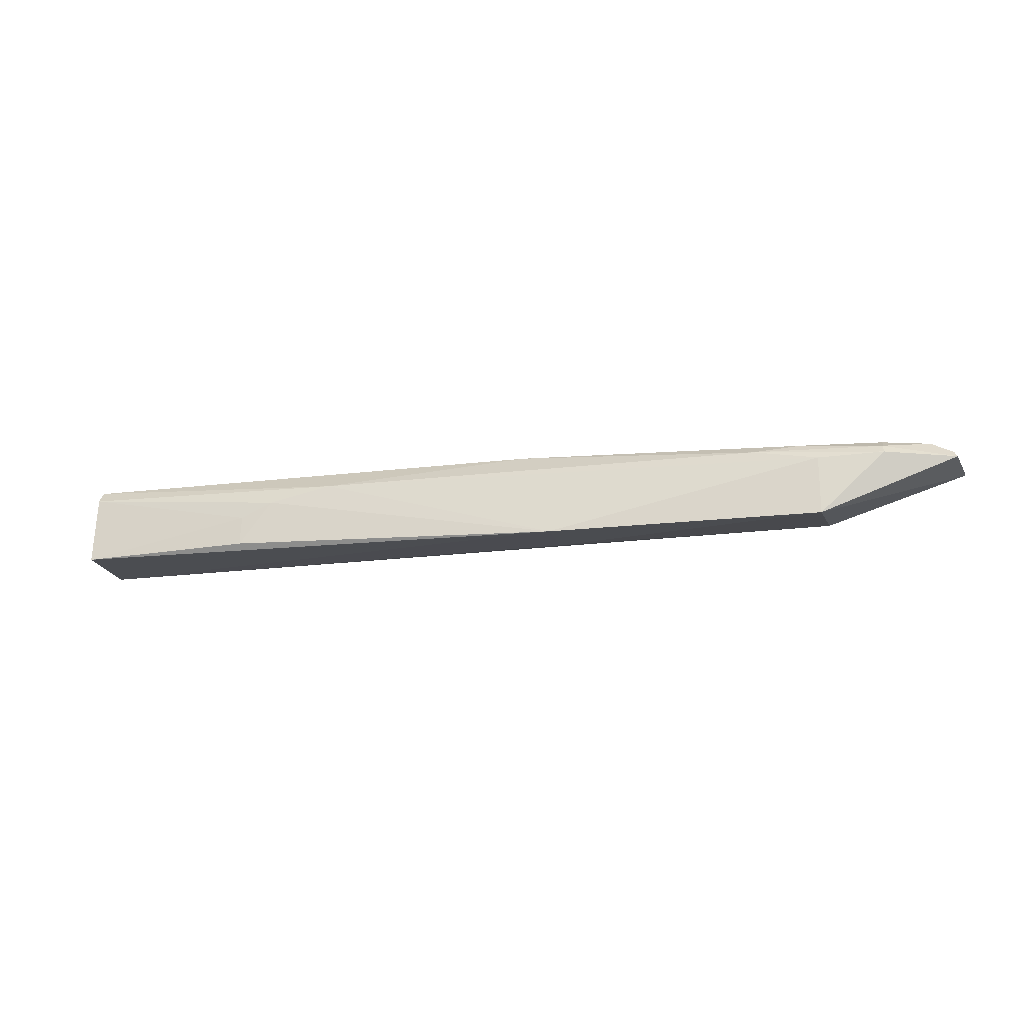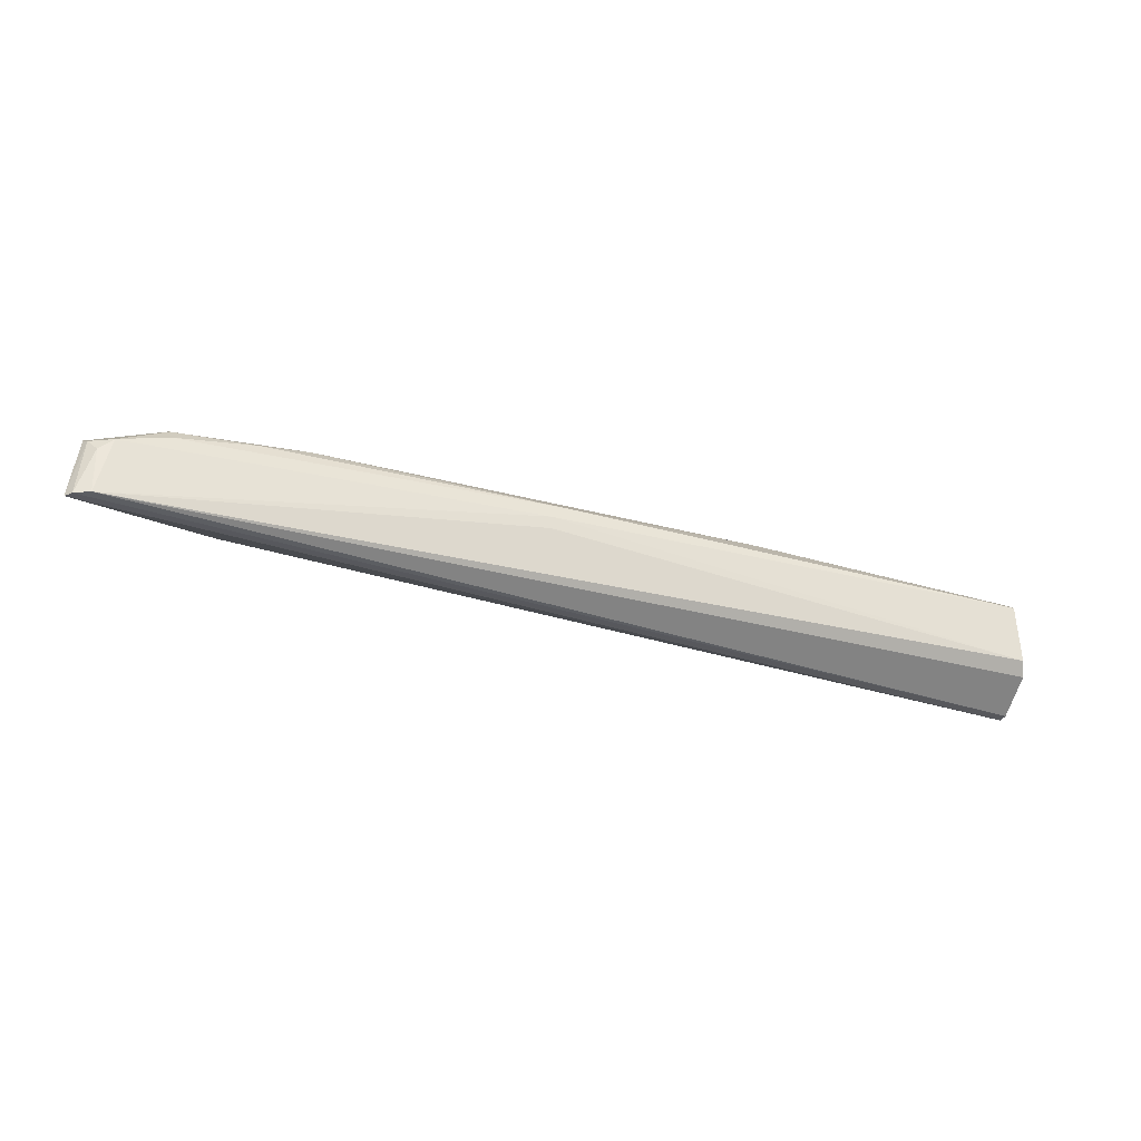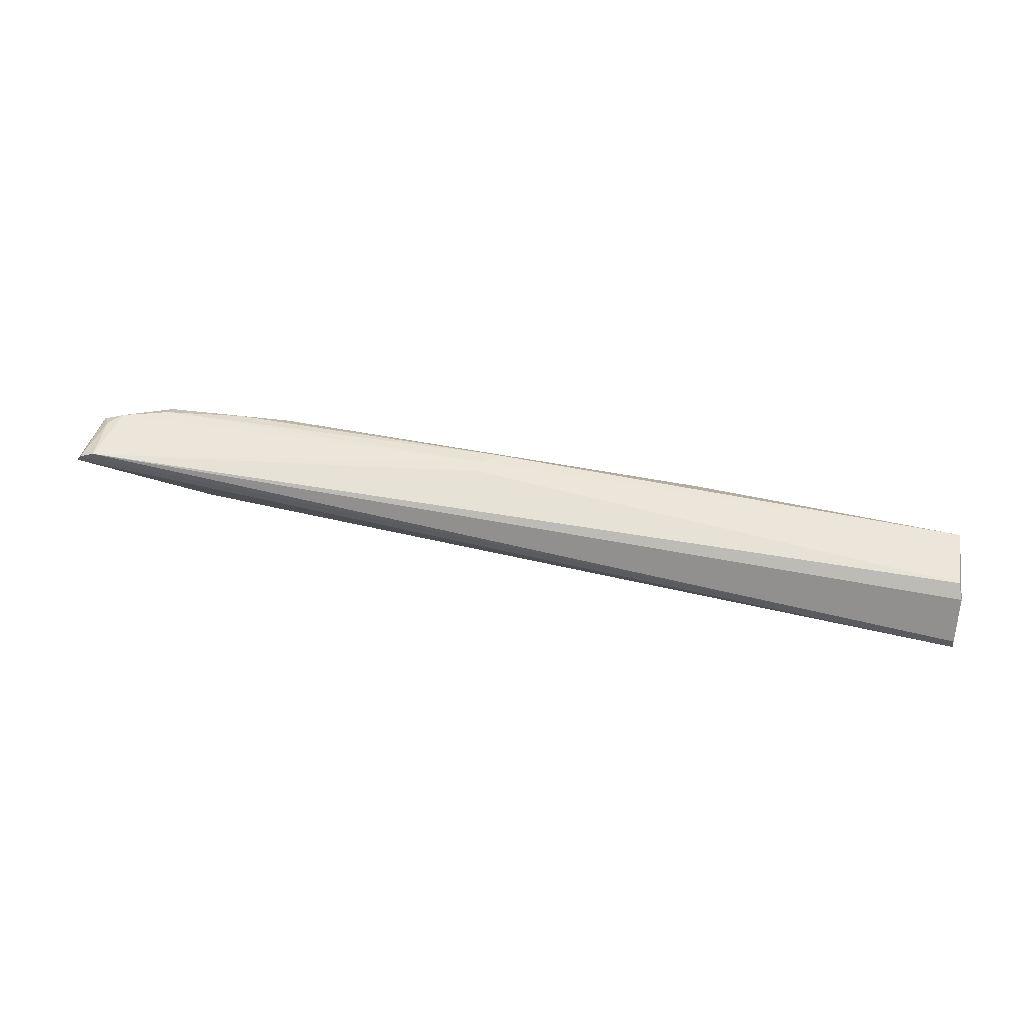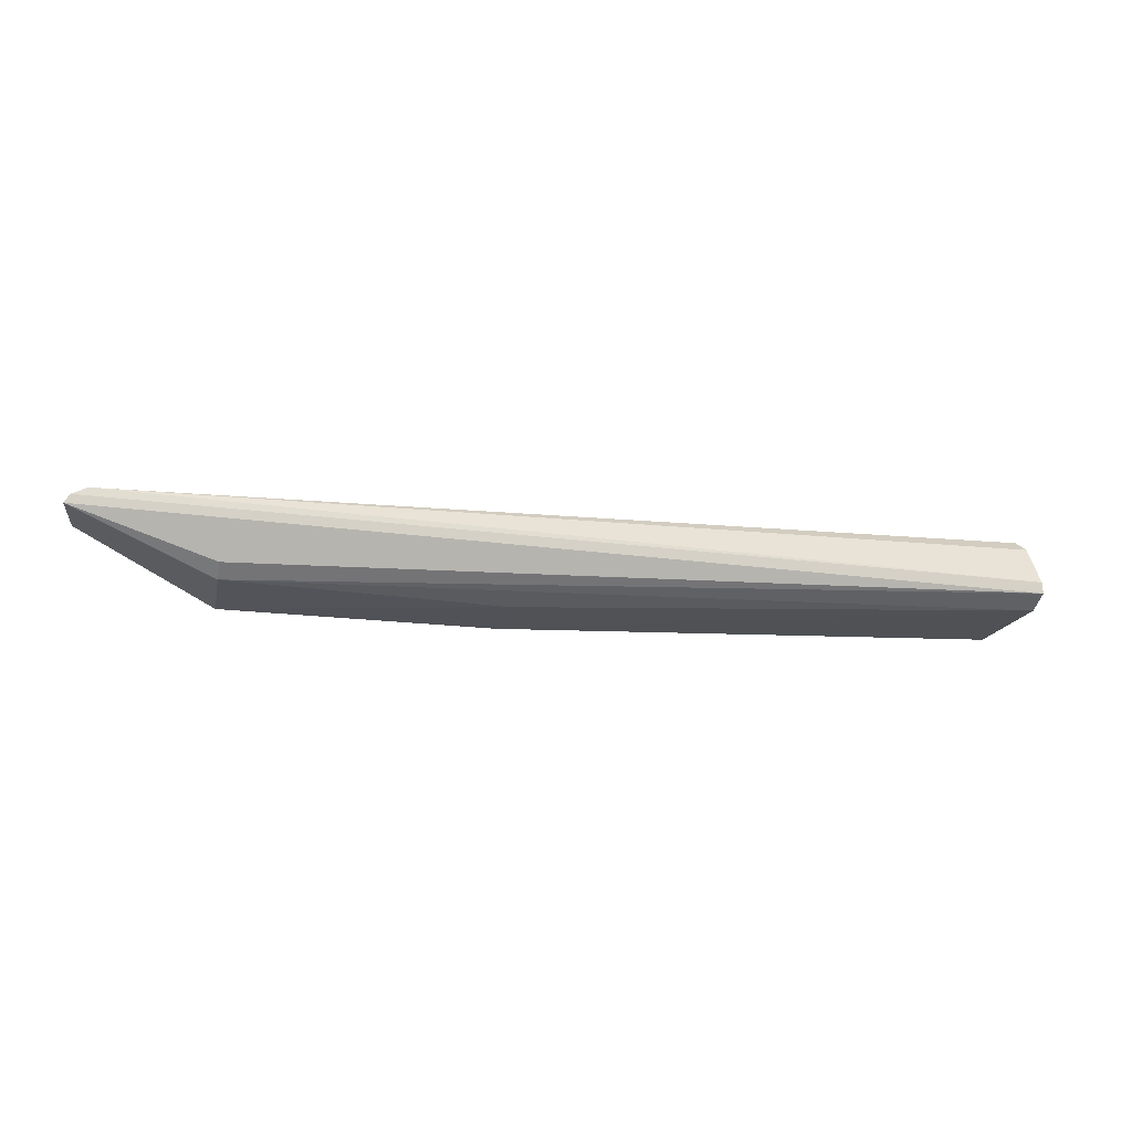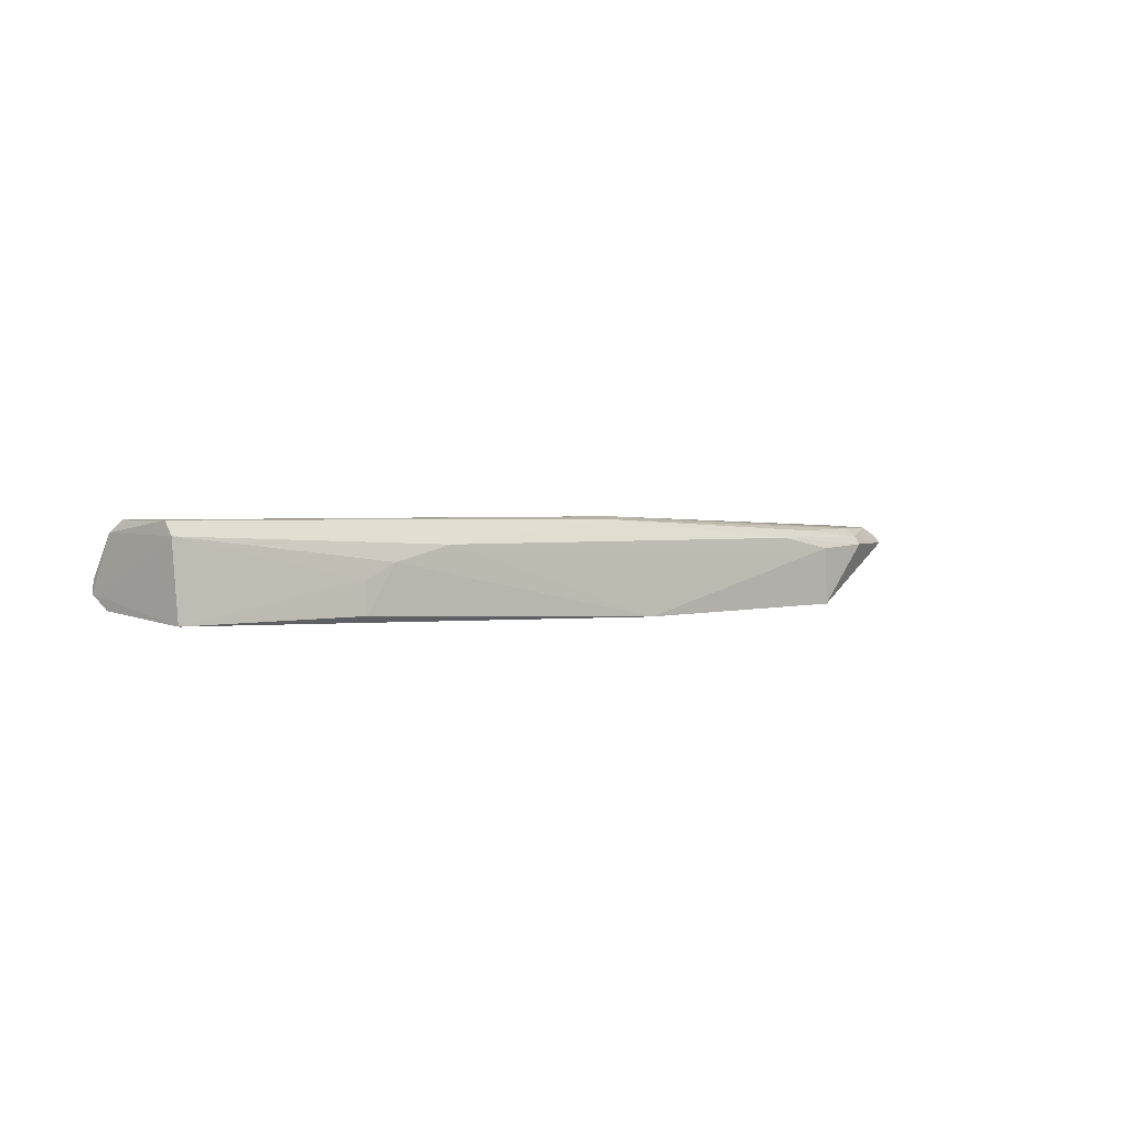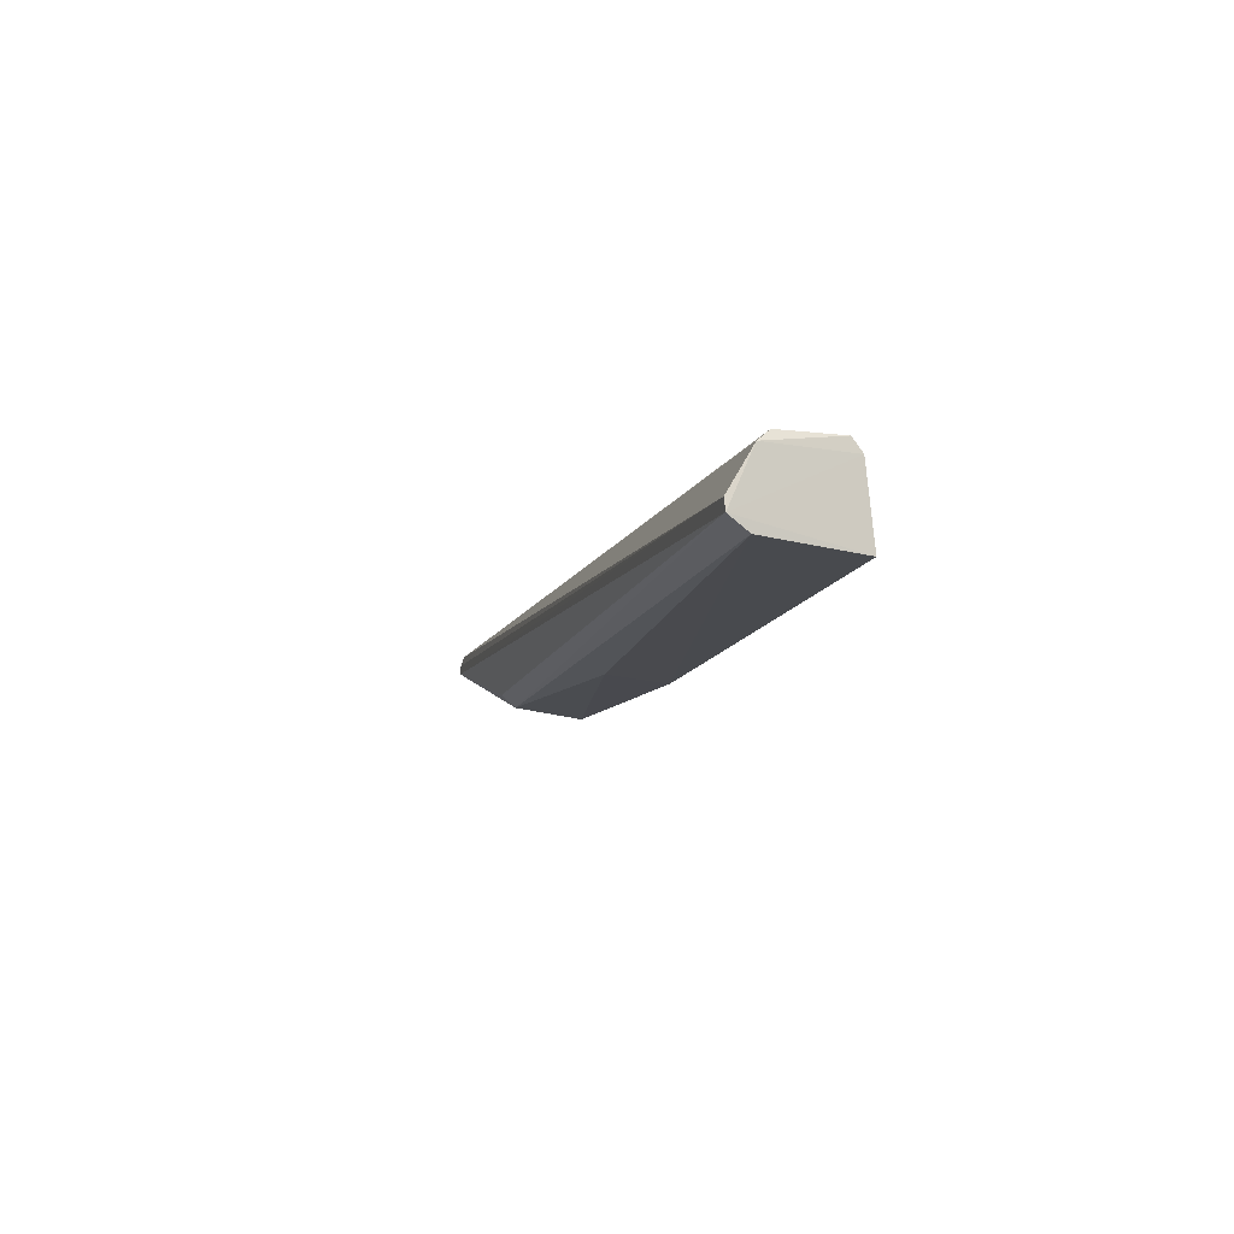
<metadata>
{"format":"obj","ext":"obj","renderer":"f3d","projection":"perspective","resolution":1024,"background":"white","views":[{"elev":-20.6,"azim":-166.9,"up":"+Z"},{"elev":-31.4,"azim":-21.4,"up":"+Y"},{"elev":53.6,"azim":11.9,"up":"+Z"},{"elev":-15.9,"azim":-14.6,"up":"+Z"},{"elev":2.5,"azim":136.8,"up":"+Z"},{"elev":-10.0,"azim":73.4,"up":"+Z"}]}
</metadata>
<code>
v 0.05131 0.06158 0.118
v 0.0523 0.05258 0.1166
v 0.05122 0.06374 0.1076
v -0.04708 0.06519 0.1056
v -0.06256 0.05305 0.1156
v 0.05264 0.04967 0.1102
v 0.01718 0.06478 0.1149
v 0.05131 0.06278 0.1165
v 0.05168 0.05413 0.1179
v 0.05235 0.05202 0.1086
v -0.0476 0.05656 0.1069
v 0.0525 0.04958 0.1116
v -0.01297 0.06612 0.1056
v -0.05505 0.06212 0.1154
v 0.02914 0.06493 0.1114
v -0.0109 0.06084 0.1176
v -0.06515 0.05309 0.1136
v -0.04706 0.06499 0.113
v -0.01296 0.0584 0.1064
v 0.02513 0.06495 0.1132
v 0.02917 0.06524 0.1076
v -0.01091 0.05928 0.1176
v -0.0609 0.0604 0.1154
v -0.008866 0.06266 0.1173
v -0.04763 0.05472 0.1084
v -0.06443 0.053 0.1146
v -0.06408 0.06078 0.1132
v -0.03903 0.06476 0.1145
v -0.06263 0.05885 0.1152
v -0.06366 0.06029 0.1141
v -0.05516 0.06425 0.1133
v -0.04499 0.0636 0.1153
v -0.05503 0.06358 0.1144
f 8 1 2
f 8 7 1
f 8 6 3
f 8 2 6
f 9 5 2
f 9 2 1
f 10 3 6
f 11 10 6
f 12 6 2
f 12 2 5
f 13 3 10
f 15 8 3
f 16 9 1
f 17 4 11
f 17 6 12
f 18 13 4
f 18 7 13
f 19 11 4
f 19 4 13
f 19 13 10
f 19 10 11
f 20 7 8
f 20 8 15
f 20 13 7
f 21 15 3
f 21 3 13
f 21 20 15
f 21 13 20
f 22 16 5
f 22 5 9
f 22 9 16
f 23 16 14
f 23 5 16
f 24 16 1
f 24 1 7
f 24 14 16
f 25 17 11
f 25 11 6
f 25 6 17
f 26 17 12
f 26 12 5
f 27 4 17
f 28 24 7
f 28 7 18
f 29 26 5
f 29 5 23
f 30 27 17
f 30 17 26
f 30 26 29
f 30 29 23
f 31 18 4
f 31 4 27
f 31 28 18
f 32 14 24
f 32 24 28
f 33 31 27
f 33 23 14
f 33 14 32
f 33 32 28
f 33 28 31
f 33 30 23
f 33 27 30

</code>
